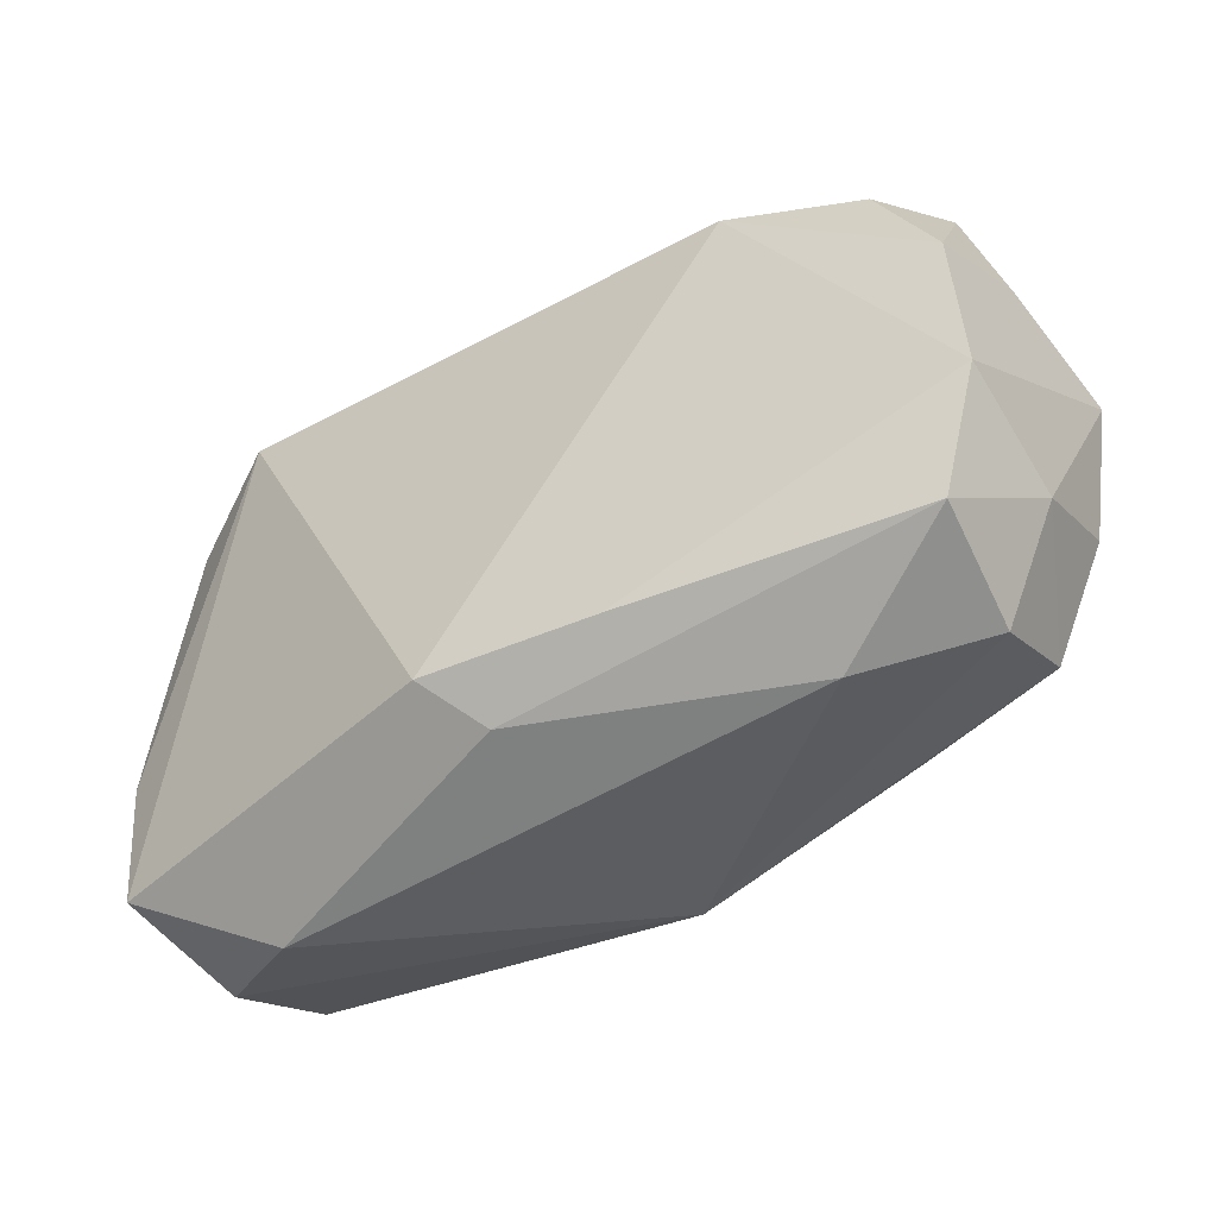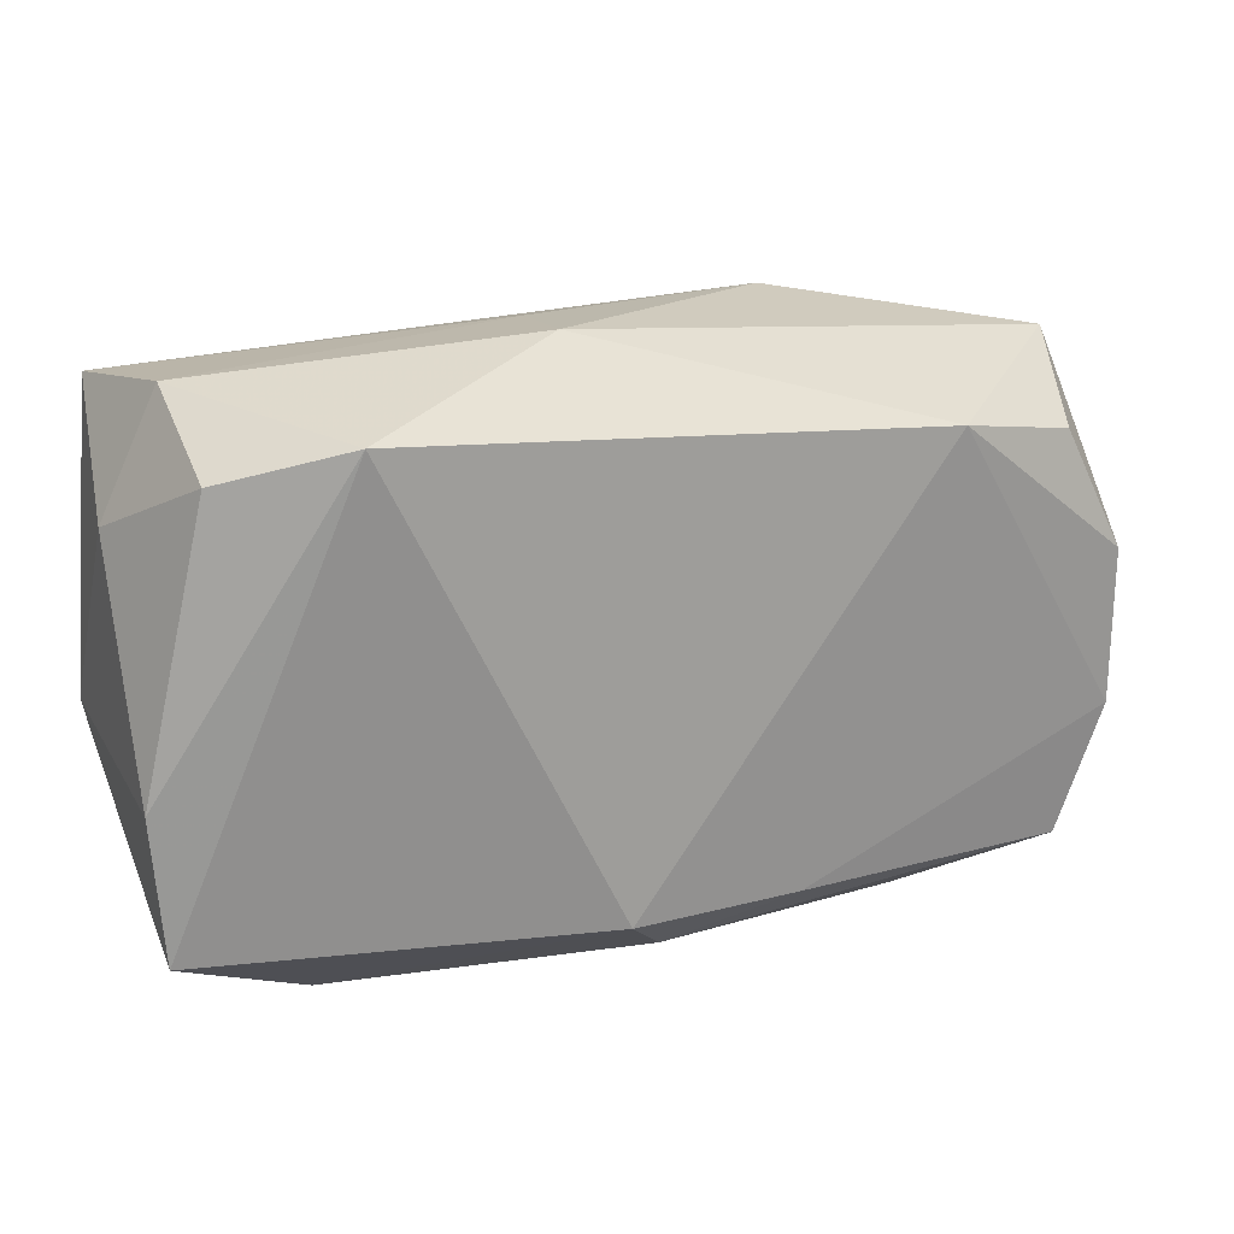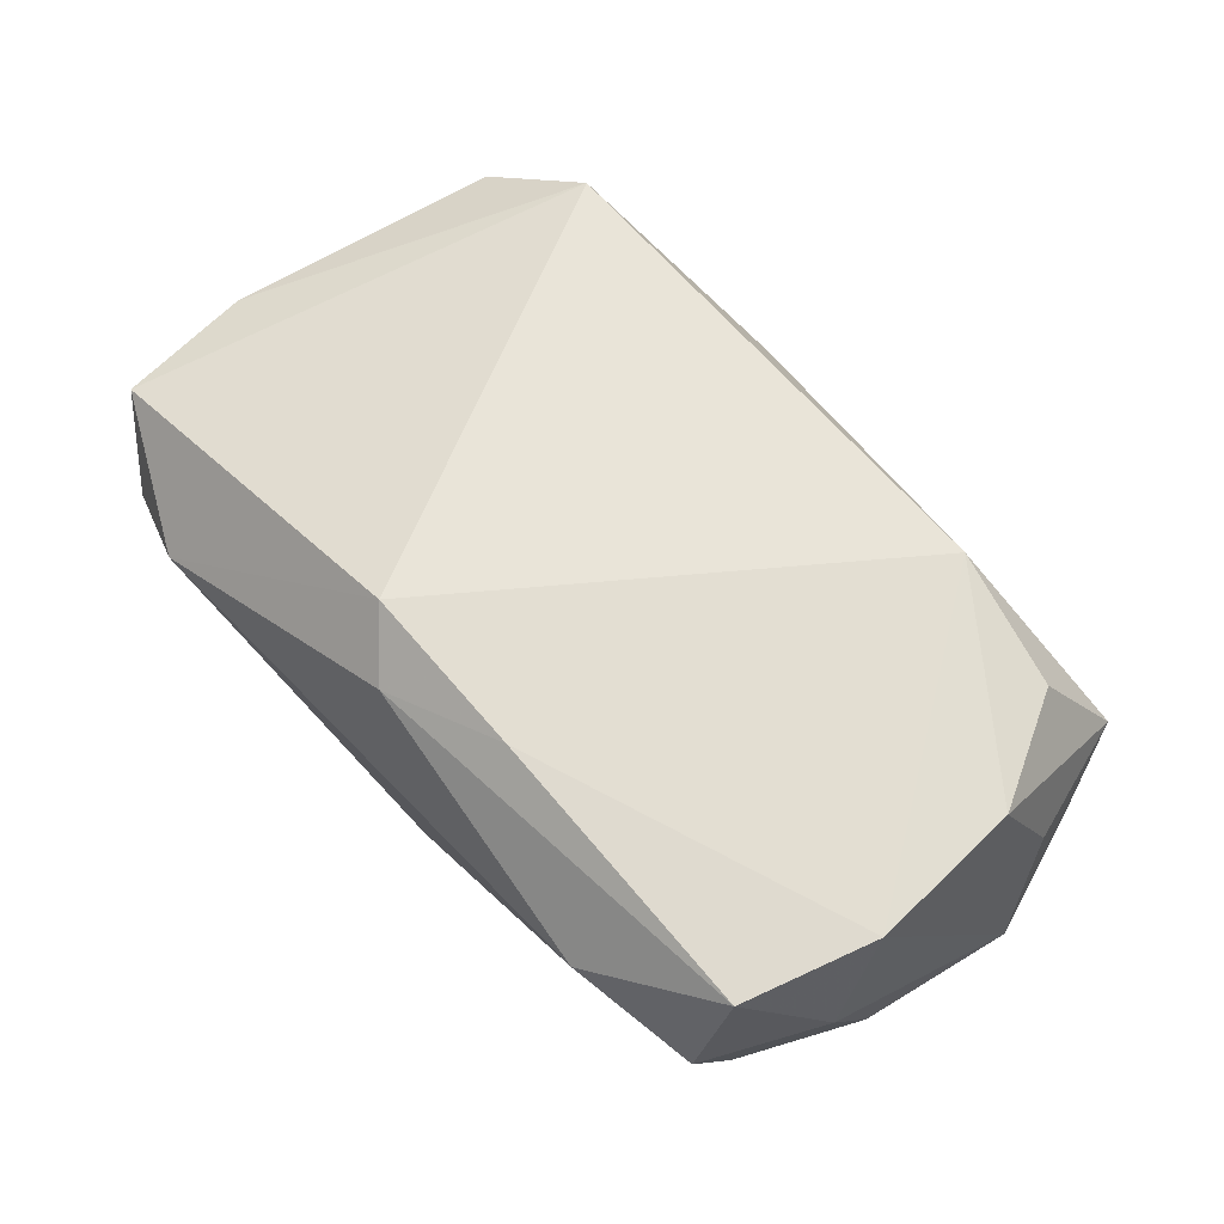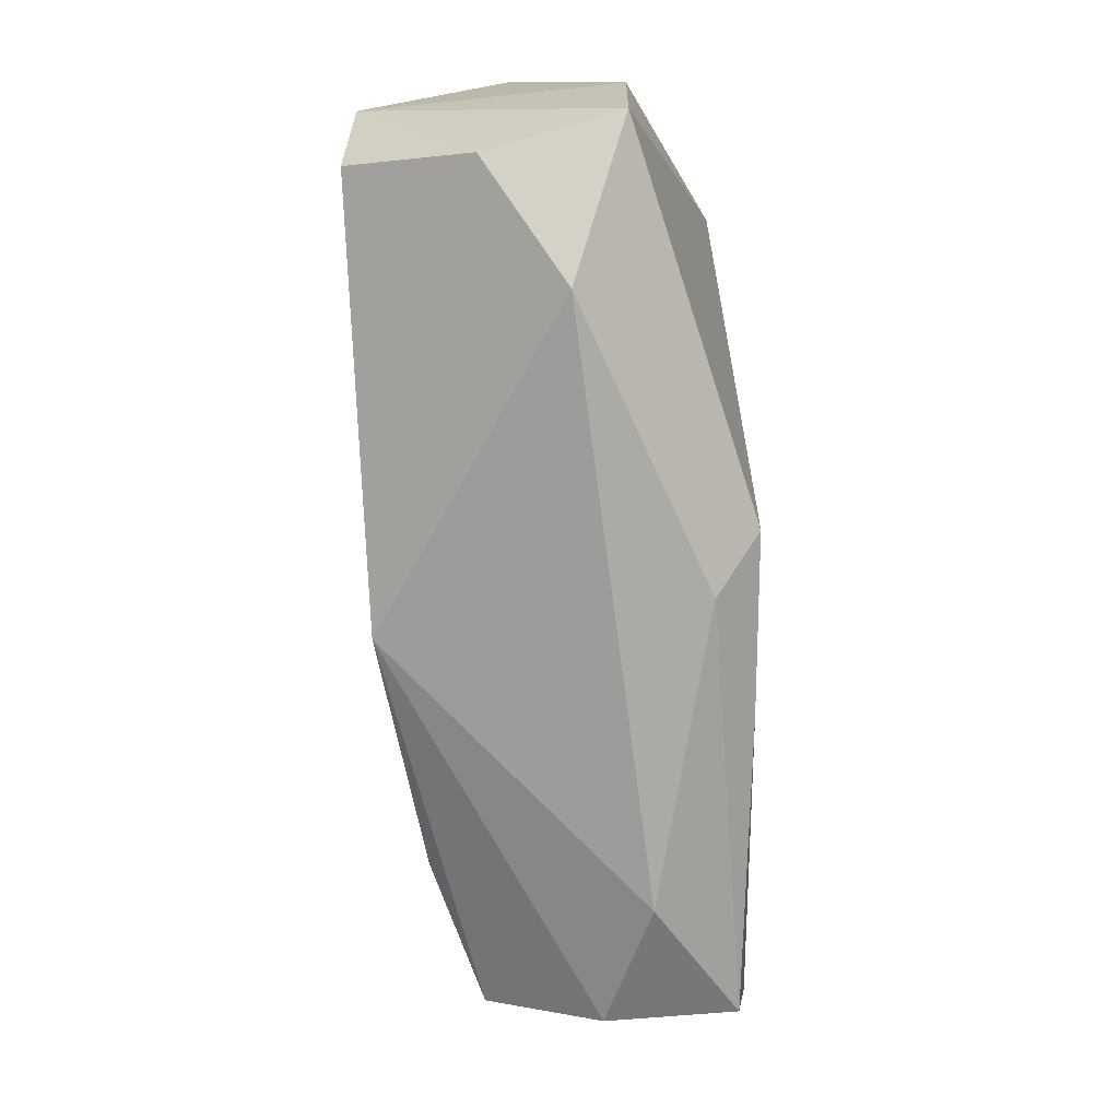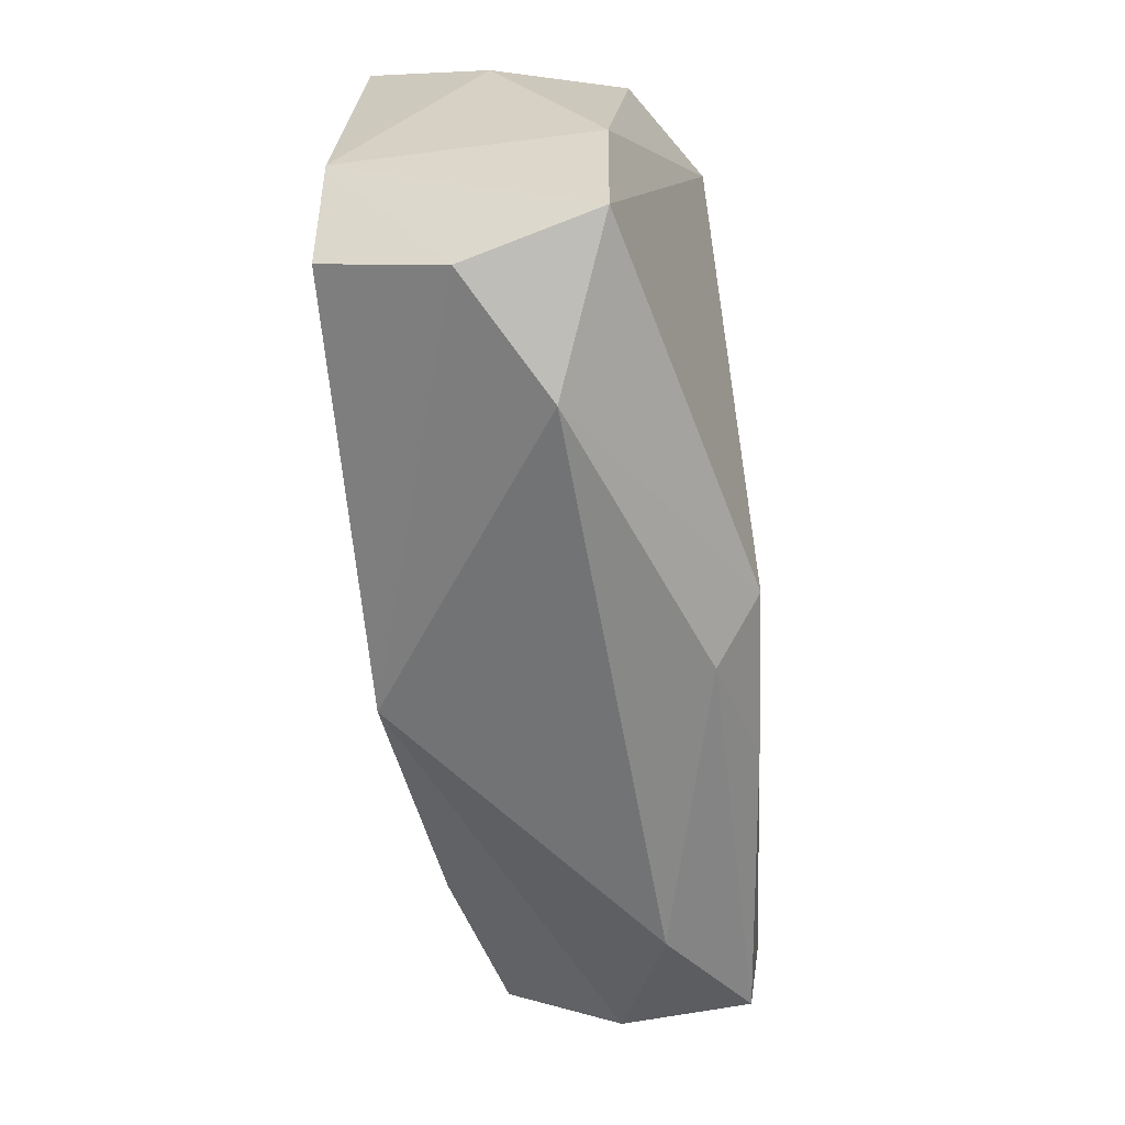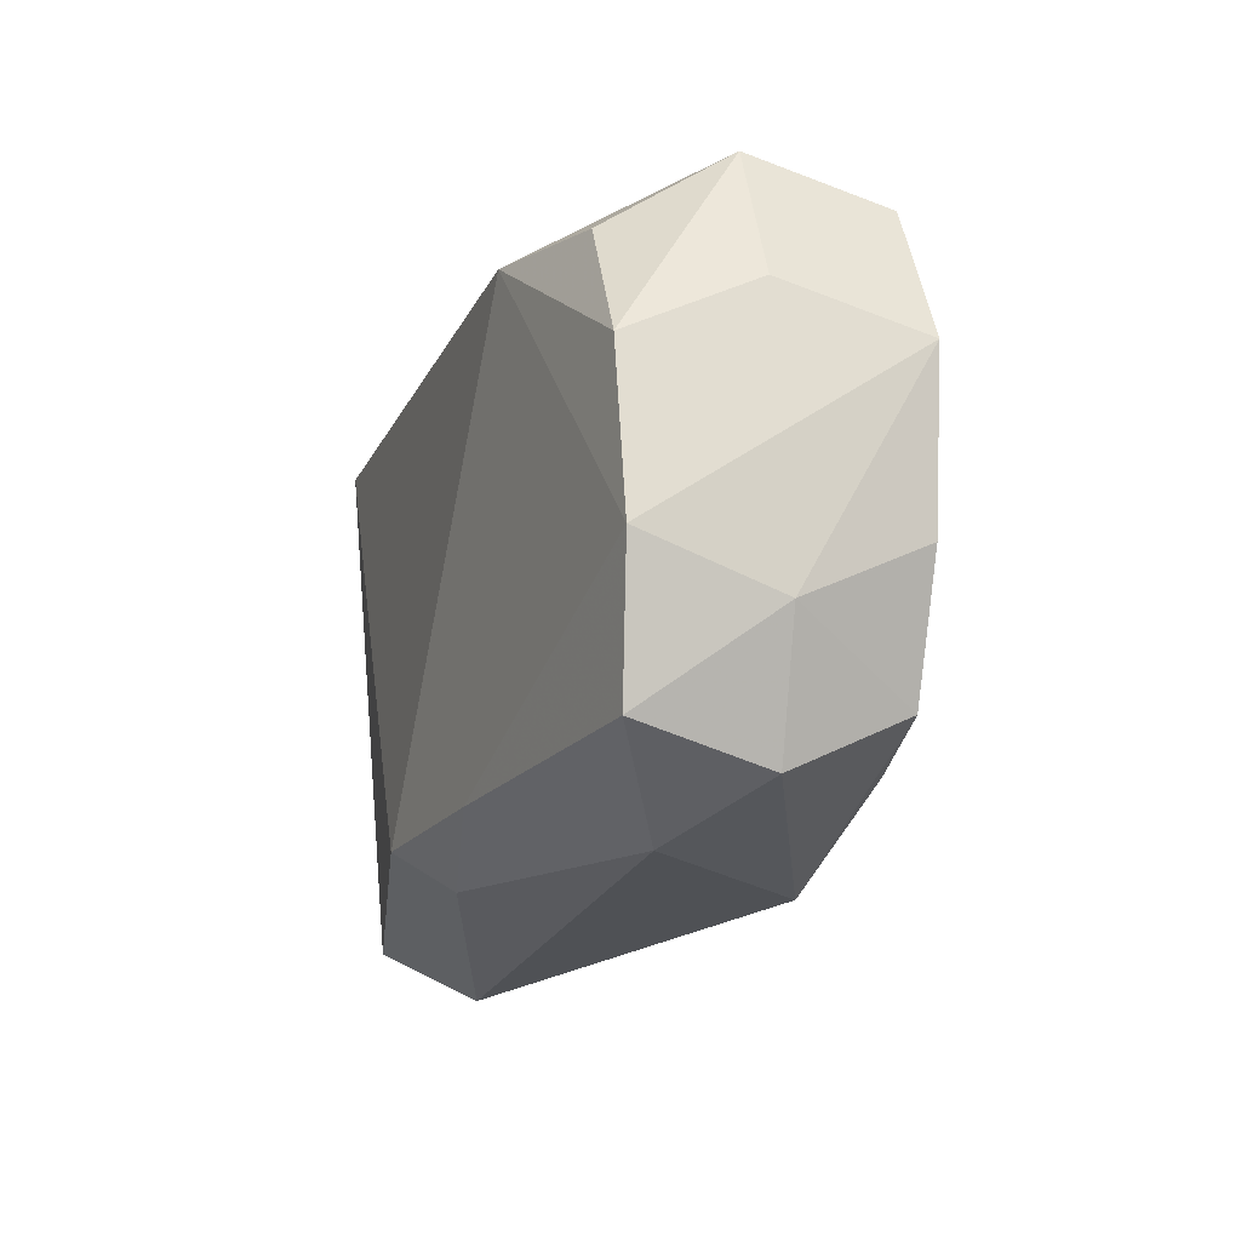
<metadata>
{"format":"obj","ext":"obj","renderer":"f3d","projection":"perspective","resolution":1024,"background":"white","views":[{"elev":-47.1,"azim":34.0,"up":"+Y"},{"elev":18.9,"azim":-23.3,"up":"+Y"},{"elev":60.0,"azim":47.3,"up":"+Z"},{"elev":-74.5,"azim":-83.8,"up":"+Y"},{"elev":-59.7,"azim":-81.2,"up":"+Y"},{"elev":-20.7,"azim":71.9,"up":"+Y"}]}
</metadata>
<code>
v 0.03758 0.009343 0.001577
v 0.02066 0.01675 -0.01046
v -0.008154 0.001168 -0.01511
v 0.005504 0.0008918 -0.01607
v -0.02412 -0.02333 0.002884
v 0.001352 0.02089 -0.01123
v 0.03684 -0.01148 0.0001004
v 0.03174 0.01404 0.01115
v 0.03344 -0.01865 0.00969
v 0.02231 -0.02333 0.004012
v -0.03533 -0.01747 0.008073
v -0.03202 0.02115 0.0002771
v -0.005052 0.02272 -0.002635
v 0.01974 -0.01627 -0.01274
v 0.03695 -0.008118 0.01059
v 0.0212 0.01607 0.01438
v 0.03637 -0.006482 -0.009485
v 0.0353 0.0168 -0.00828
v 0.03206 -0.02077 -0.0006937
v 0.03664 0.004402 0.01128
v -0.03368 -0.01992 -0.002641
v 0.03882 0.006054 -0.009121
v -0.005582 0.02333 0.005279
v 0.009837 -0.01786 0.013
v -0.03475 0.01971 -0.01079
v -0.004179 -0.01744 0.01465
v -0.03334 -0.01539 -0.0125
v -0.0004178 -0.021 0.01075
v -0.0224 0.01908 0.01465
v 0.0003351 -0.01971 -0.01433
v -0.03635 -0.006008 0.008333
v -0.03635 -0.004684 -0.01191
v -0.03635 0.01142 -0.0005344
v 0.03457 0.0197 0.002208
v 0.01073 0.0007362 -0.01574
v 0.03171 -0.01603 -0.009853
v 0.01528 0.02269 -0.006842
v -0.03167 0.01629 0.009699
v -0.006484 -0.003246 -0.01518
f 25 3 32
f 25 6 4
f 4 3 25
f 4 6 35
f 6 2 35
f 17 35 22
f 11 5 26
f 26 29 11
f 1 20 22
f 16 29 26
f 16 20 8
f 23 29 16
f 23 13 12
f 13 25 12
f 12 29 23
f 38 29 12
f 19 36 7
f 36 17 7
f 7 17 22
f 32 3 27
f 26 5 28
f 5 10 28
f 24 16 26
f 26 28 24
f 9 10 19
f 19 7 9
f 9 28 10
f 9 24 28
f 30 10 5
f 19 10 30
f 30 36 19
f 4 35 30
f 32 11 31
f 31 29 38
f 31 11 29
f 8 20 34
f 20 1 34
f 34 1 22
f 34 16 8
f 23 16 34
f 5 11 21
f 21 30 5
f 27 30 21
f 21 11 32
f 32 27 21
f 15 9 7
f 22 20 15
f 15 7 22
f 24 9 15
f 20 16 15
f 16 24 15
f 4 30 39
f 39 30 27
f 39 3 4
f 39 27 3
f 36 30 14
f 14 30 35
f 14 17 36
f 35 17 14
f 33 31 38
f 38 12 33
f 33 12 25
f 33 25 32
f 32 31 33
f 18 34 22
f 22 35 18
f 18 35 2
f 18 2 6
f 37 18 6
f 34 18 37
f 6 25 37
f 37 25 13
f 37 13 23
f 23 34 37

</code>
